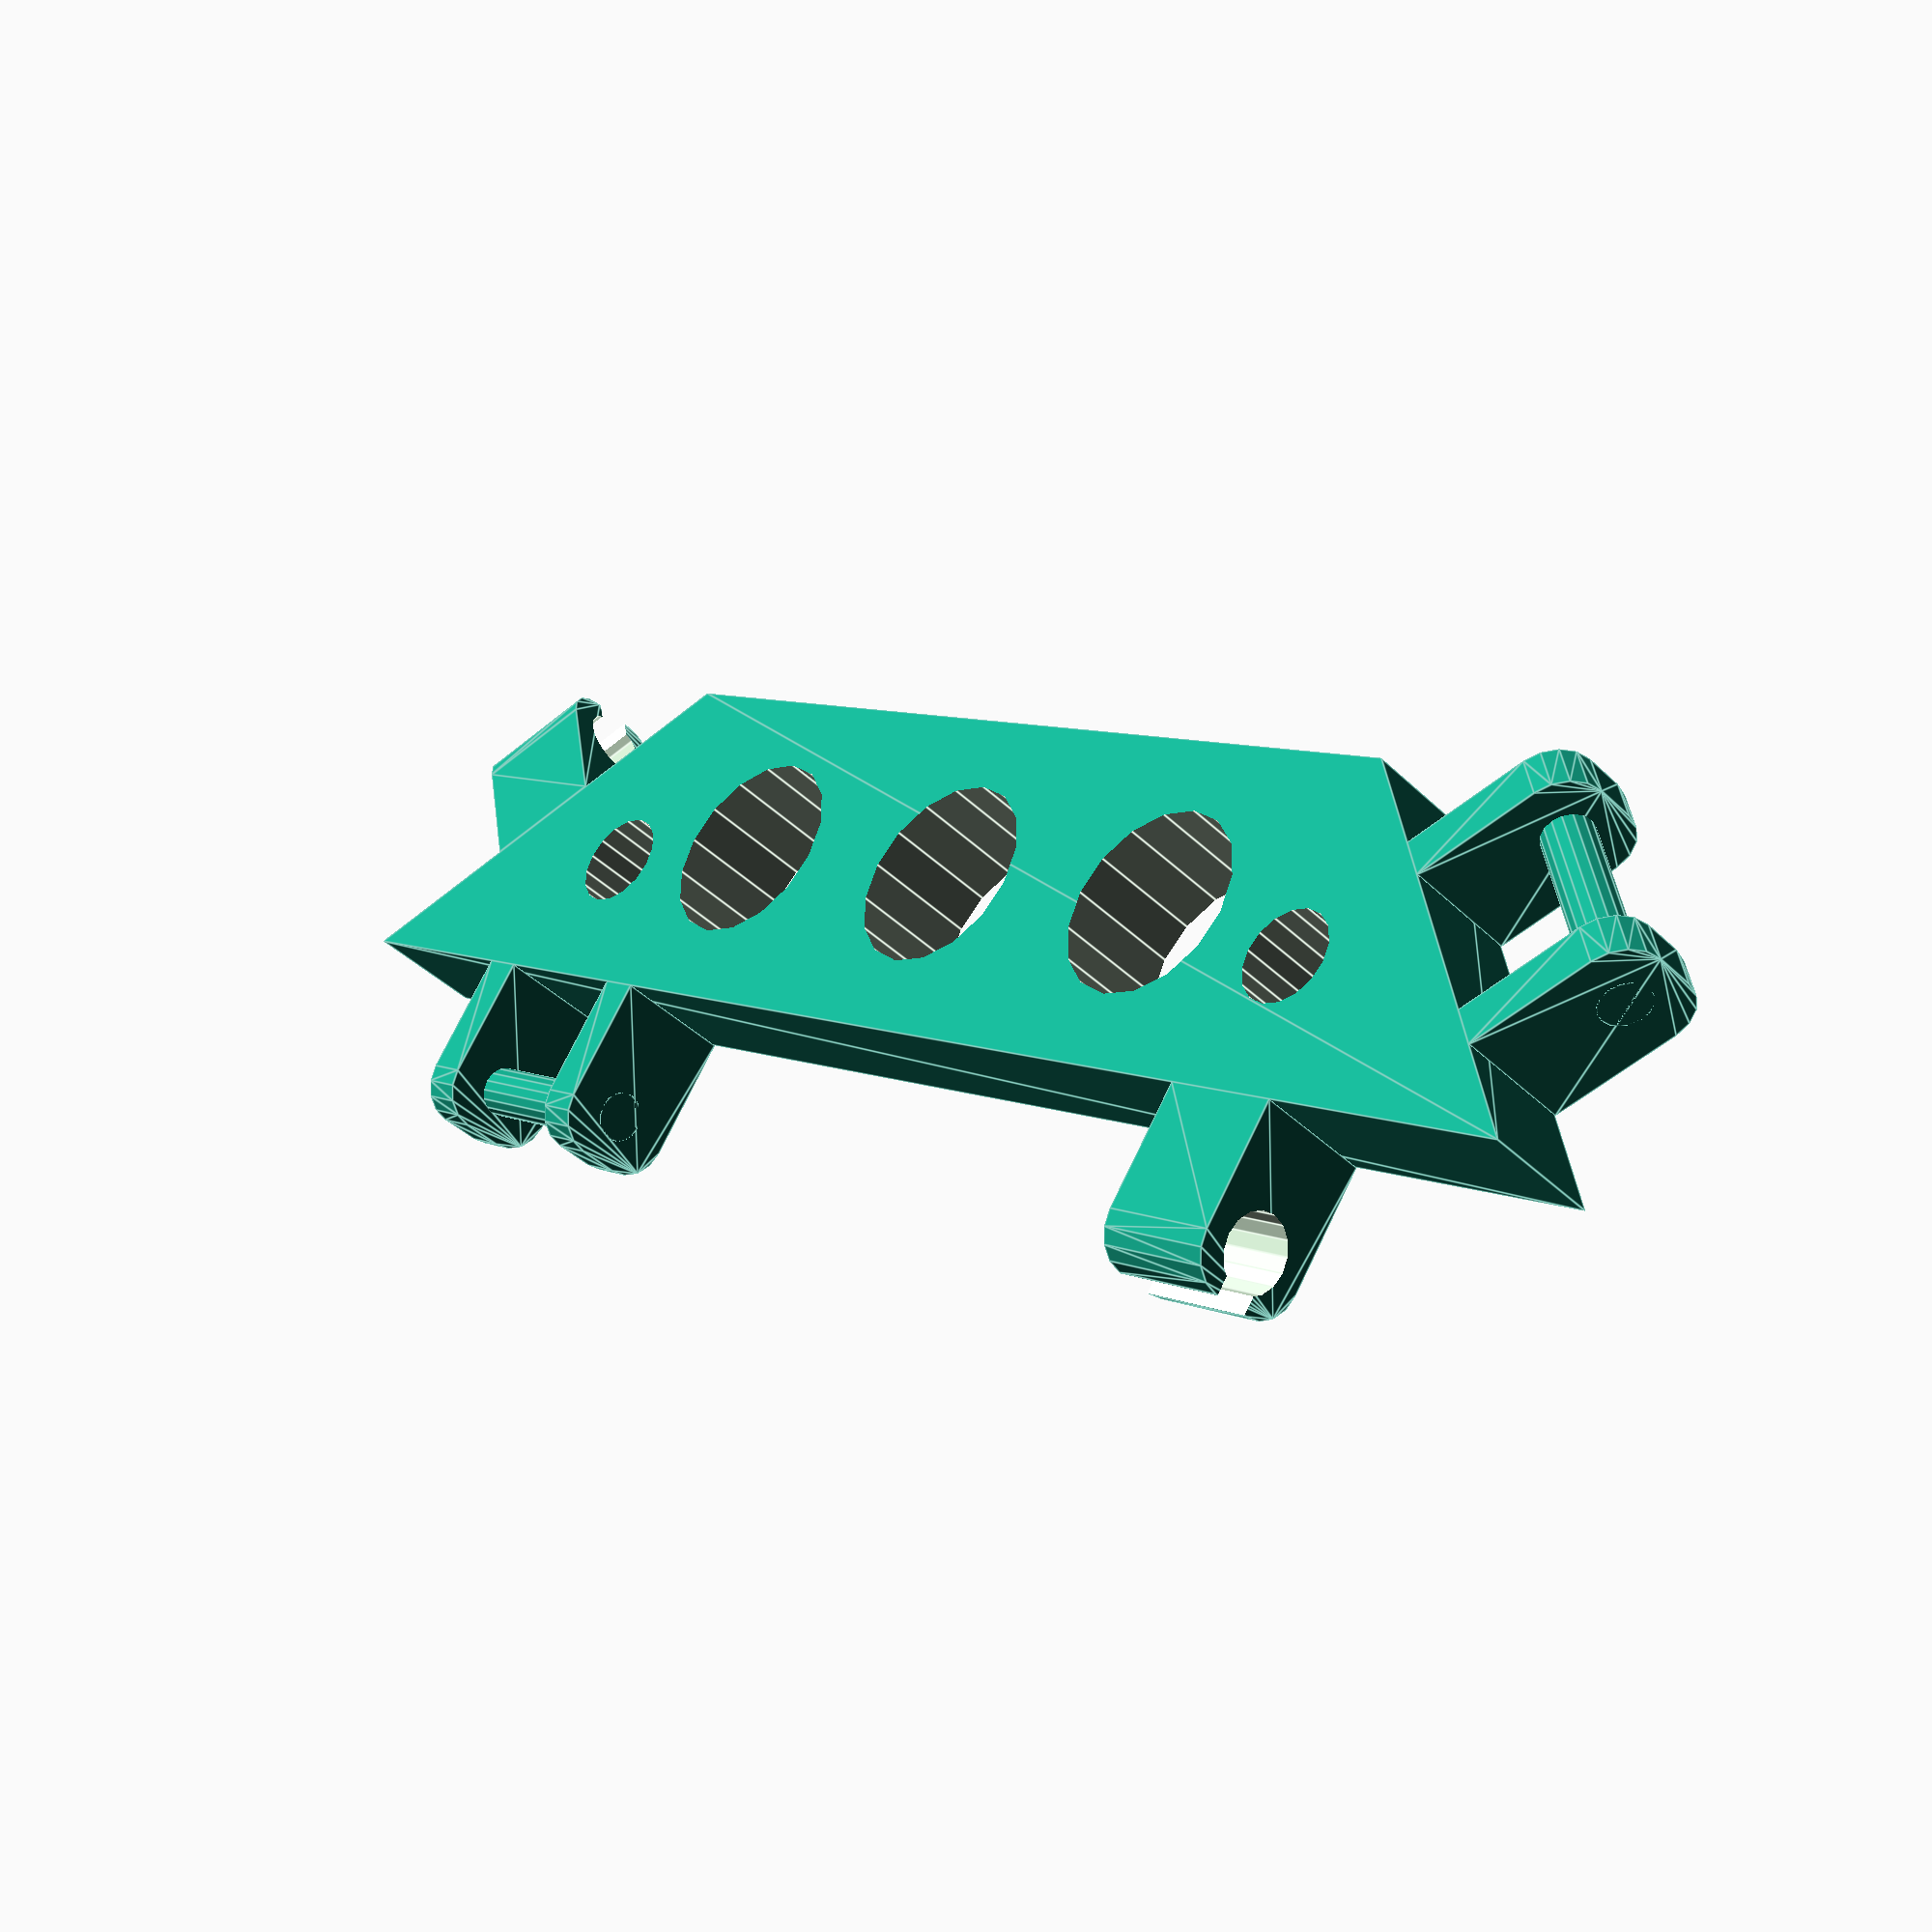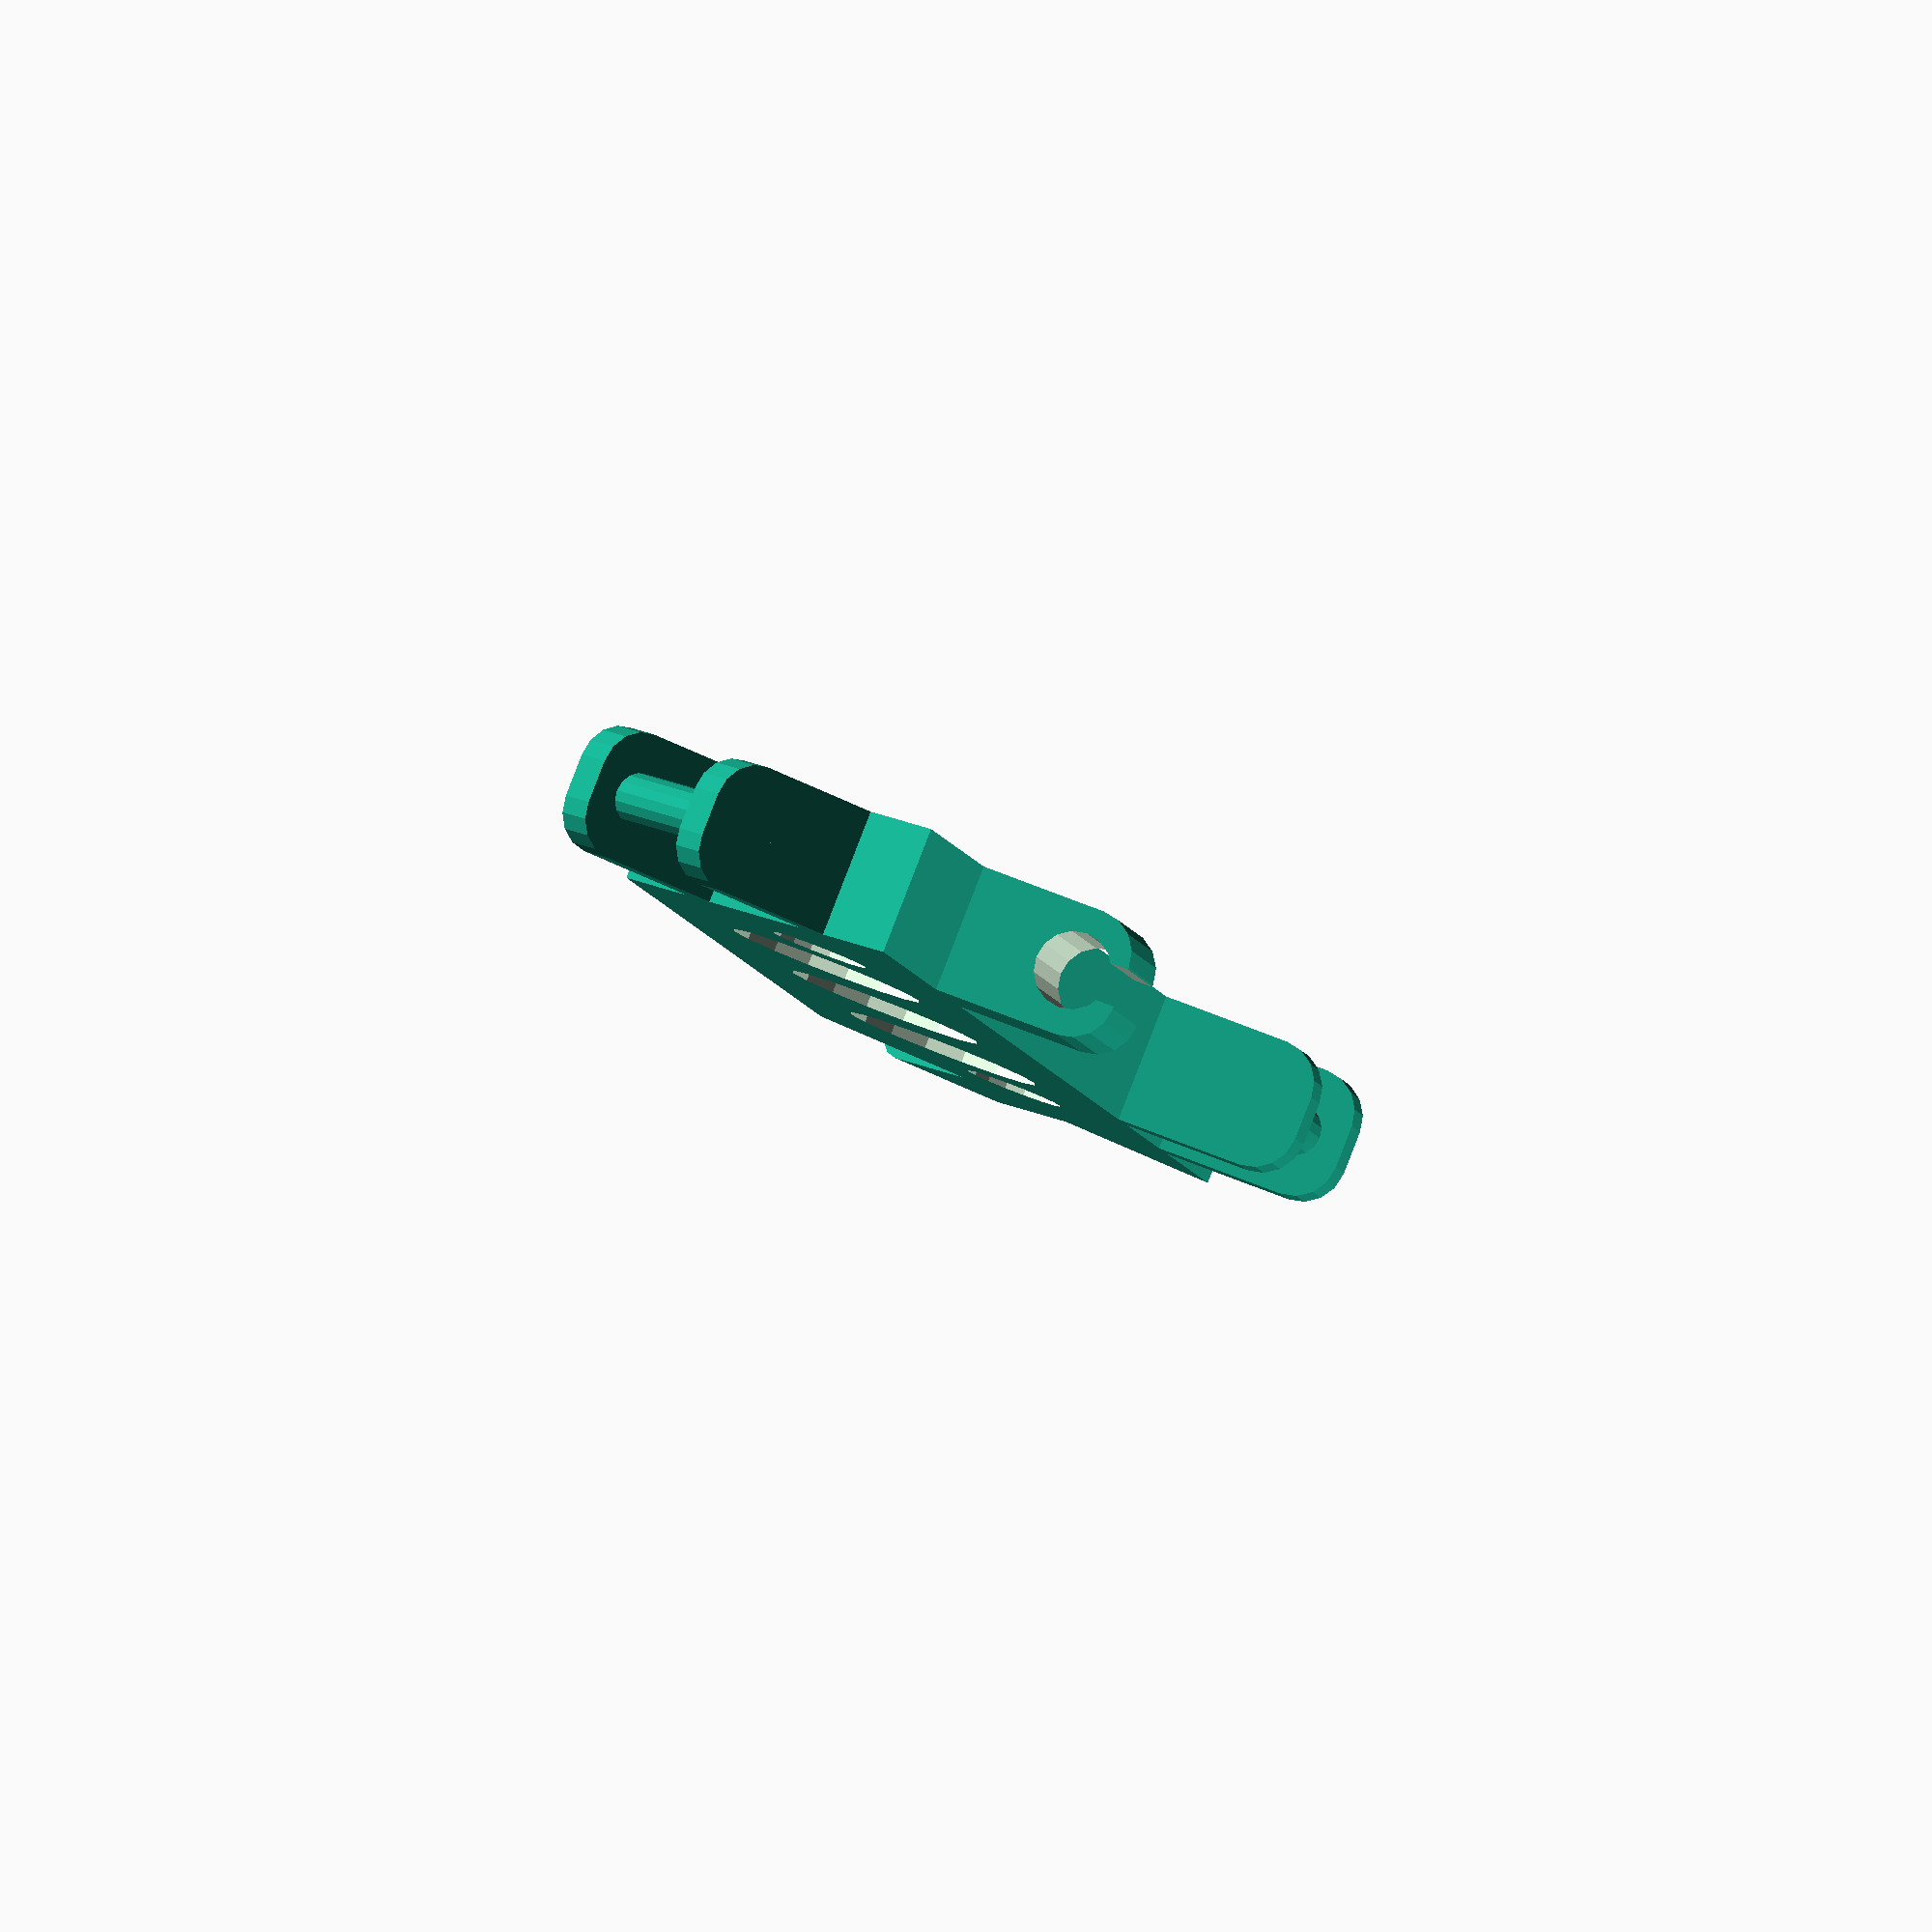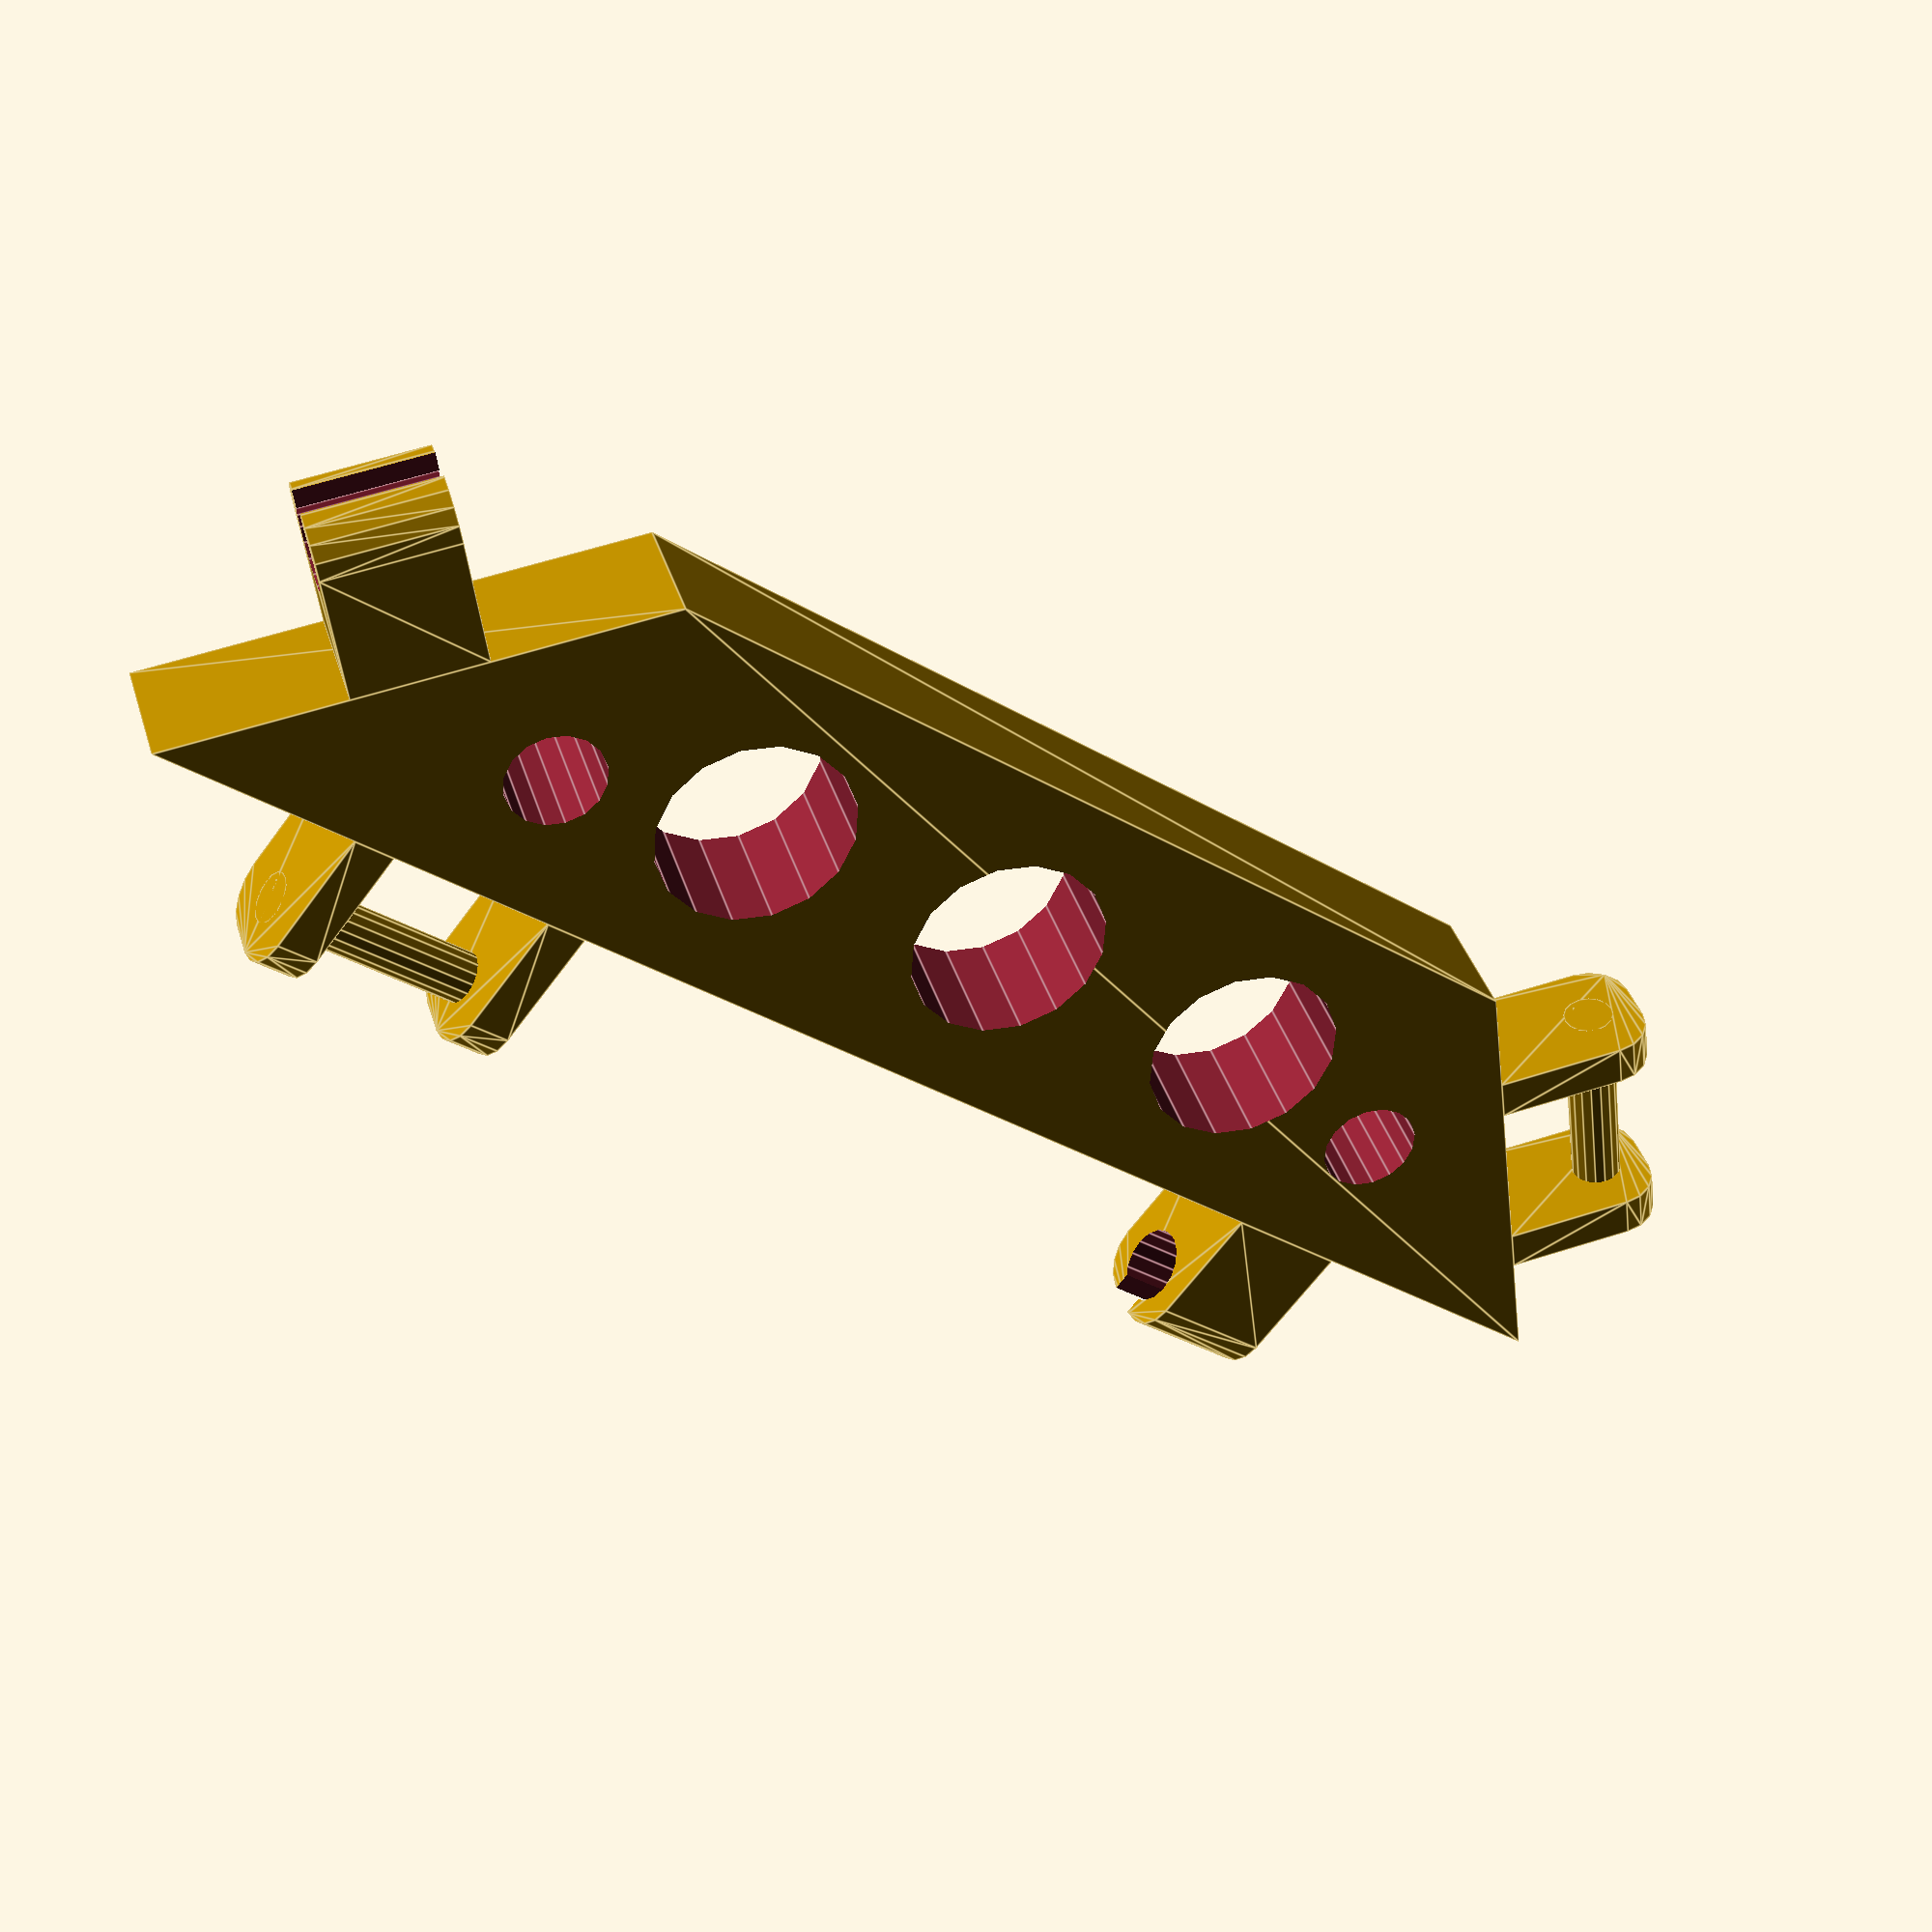
<openscad>
STRIP_WIDTH = 8;
STRIP_OUTER_WIDTH = 40;
STRIP_INNER_WIDTH = STRIP_OUTER_WIDTH - STRIP_WIDTH * 2;
STRIP_THICKNESS = 3;
CUTOUT_COUNT = 3;
CORNER_CUTOUTS = true;

CLIP_TOLERANCE_MARGIN = 0.3;
CLIP_SIDE_TOLERANCE_MARGIN = 0.5;

HINGE_SIDE_THICKNESS = 1;

/** DO NOT EDIT FOLLOWING VARS **/

WIDTH_DIFF = (STRIP_OUTER_WIDTH - STRIP_INNER_WIDTH) / 2;

JOINT_WIDTH = STRIP_WIDTH * 0.75;
JOINT_SIDE_WIDTH = STRIP_THICKNESS + 1;
JOINT_HEIGHT = STRIP_THICKNESS;
JOINT_CORNER_RADIUS = 1;
JOINT_CILINDER_RADIUS = STRIP_THICKNESS / 5;
CLIP_WIDTH = JOINT_WIDTH - HINGE_SIDE_THICKNESS * 2 - CLIP_SIDE_TOLERANCE_MARGIN * 2;

CUTOUT_RADIUS = STRIP_WIDTH / 3.5;

module joint_side(WIDTH = JOINT_WIDTH) {
    SIZE_X = WIDTH;
    SIZE_Y = JOINT_SIDE_WIDTH - JOINT_CORNER_RADIUS;
    SIZE_Z = JOINT_HEIGHT;    
    hull() {
        cube([SIZE_X, SIZE_Y, SIZE_Z]);
    
        translate([0, SIZE_Y, SIZE_Z - JOINT_CORNER_RADIUS])
            rotate(90, [0, 1, 0])
                cylinder(h=WIDTH, r=JOINT_CORNER_RADIUS, $fn=16);
        
        
        translate([0, SIZE_Y, JOINT_CORNER_RADIUS])
            rotate(90, [0, 1, 0])
                cylinder(h=WIDTH, r=JOINT_CORNER_RADIUS, $fn=16);
    }

}

module joint_cilinder(MARGIN = 0) {
    RADIUS = JOINT_CILINDER_RADIUS + MARGIN;
    translate([0 - JOINT_WIDTH / 2, JOINT_SIDE_WIDTH - JOINT_CILINDER_RADIUS * 2, JOINT_HEIGHT / 2])
        rotate(90, [0, 1, 0])
            cylinder(h=JOINT_WIDTH, r=RADIUS, $fn=16);
}

module hinge() {    
    union() {
        translate([0 - JOINT_WIDTH / 2, 0, 0])
            joint_side(WIDTH = HINGE_SIDE_THICKNESS);
        
        translate([JOINT_WIDTH / 2 - HINGE_SIDE_THICKNESS, 0, 0])
            joint_side(WIDTH = HINGE_SIDE_THICKNESS);
        
        joint_cilinder();
    }
}

module clip() {
    WIDTH = CLIP_WIDTH;

    CLEARANCE_SIZE_X = JOINT_WIDTH;
    CLEARANCE_SIZE_Y = JOINT_CILINDER_RADIUS * 2;
    CLEARANCE_SIZE_Z = JOINT_CILINDER_RADIUS * 1.5;

    difference() {
        translate([0 - WIDTH / 2, 0, 0])
            joint_side(WIDTH);
    
        union() {
            scale([1.5, 1, 1]) {
                joint_cilinder(CLIP_TOLERANCE_MARGIN);
                translate([0 - CLEARANCE_SIZE_X / 2, JOINT_SIDE_WIDTH - CLEARANCE_SIZE_Y, JOINT_HEIGHT / 2 - CLEARANCE_SIZE_Z / 2])
                    cube([CLEARANCE_SIZE_X, CLEARANCE_SIZE_Y + 1, CLEARANCE_SIZE_Z]);
            }
        }
    }
}

module joint_extension(WIDTH = 1) {    
    difference() {
        rotate(180, [0, 0, 1])
            translate([0, 0, 0])
                cube([WIDTH, JOINT_WIDTH / 2, JOINT_HEIGHT]);
        translate([1, 0 - JOINT_WIDTH / 2, 0])
            rotate(-45, [1, 0, 0])
                rotate(180, [0, 0, 1])
                    cube([JOINT_WIDTH + 2, TRIANGLE_WIDTH / 4, JOINT_HEIGHT]);
    }
}

module base(SIZE_Z = STRIP_THICKNESS) {
    OUTER = STRIP_OUTER_WIDTH;
    INNER = STRIP_INNER_WIDTH;
    WIDTH = STRIP_WIDTH;
    DIFF = WIDTH_DIFF;

    X1 = 0;
    Y1 = 0;

    X2 = X1 + OUTER;
    Y2 = Y1;

    X3 = X2 - DIFF;
    Y3 = Y2 + WIDTH;

    X4 = X1 + DIFF;
    Y4 = Y3;

    linear_extrude(SIZE_Z)
        polygon([[X1,Y1], [X2,Y2], [X3,Y3], [X4,Y4]]);
}
module assembly() {
    base();

    translate([WIDTH_DIFF / 2, STRIP_WIDTH / 2, 0])
        rotate([0, 0, 45])
            hinge();

    translate([STRIP_OUTER_WIDTH - WIDTH_DIFF / 2, STRIP_WIDTH / 2, 0])
        rotate([0, 0, -45])
            clip();

    translate([WIDTH_DIFF, 0, 0])
        rotate([0, 0, 180])
            clip();

    translate([STRIP_OUTER_WIDTH - WIDTH_DIFF, 0, 0])
        rotate([0, 0, 180])
            hinge();
}
module cutout_piece() {
    R2 = CUTOUT_RADIUS;
    //R1 = R2 * 0.5;
    translate([0, 0, -1])
        cylinder(h=STRIP_THICKNESS + 2, r1=R2, r2=R2, $fn=16);
}

module cutout(COUNT = 2) {
    if (COUNT > 1) {
        KOEF = 1.6;
        SX = WIDTH_DIFF * KOEF;
        EX = STRIP_OUTER_WIDTH - WIDTH_DIFF * KOEF;
        STEP = (EX - SX) / (COUNT - 1);
        for(I = [0:COUNT - 1]) {
            translate([SX + I * STEP, STRIP_WIDTH / 2, 0]) cutout_piece();
        }
    }
}

module model() {
    difference() {
        assembly();
        cutout(CUTOUT_COUNT);
        if (CORNER_CUTOUTS) {
            translate([WIDTH_DIFF, STRIP_WIDTH / 2.5, 0])
                scale([0.5, 0.5, 1])
                    cutout_piece();

            translate([STRIP_OUTER_WIDTH - WIDTH_DIFF, STRIP_WIDTH / 2.5, 0])
                scale([0.5, 0.5, 1])
                    cutout_piece();
        }
    }
}


model();
</openscad>
<views>
elev=39.8 azim=325.3 roll=219.9 proj=p view=edges
elev=273.5 azim=101.4 roll=201.2 proj=o view=solid
elev=321.5 azim=322.2 roll=163.7 proj=p view=edges
</views>
